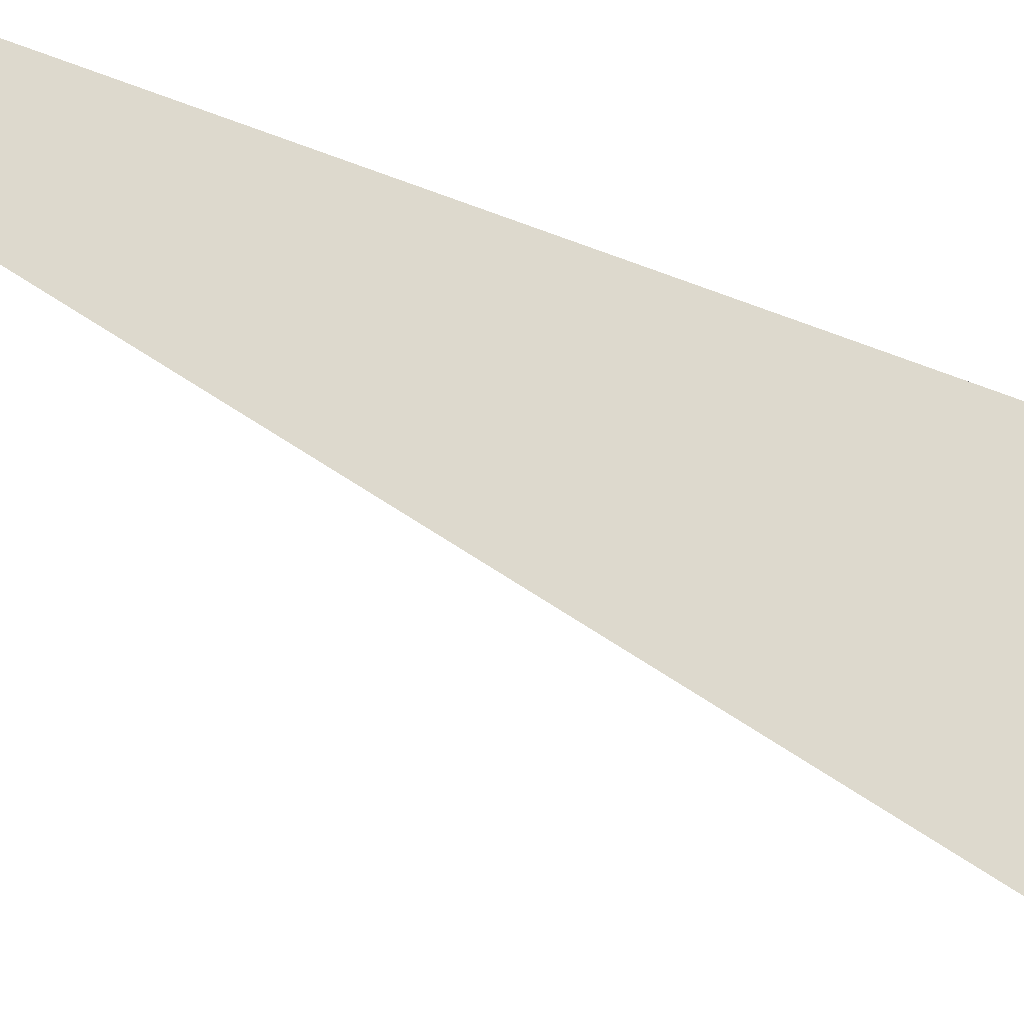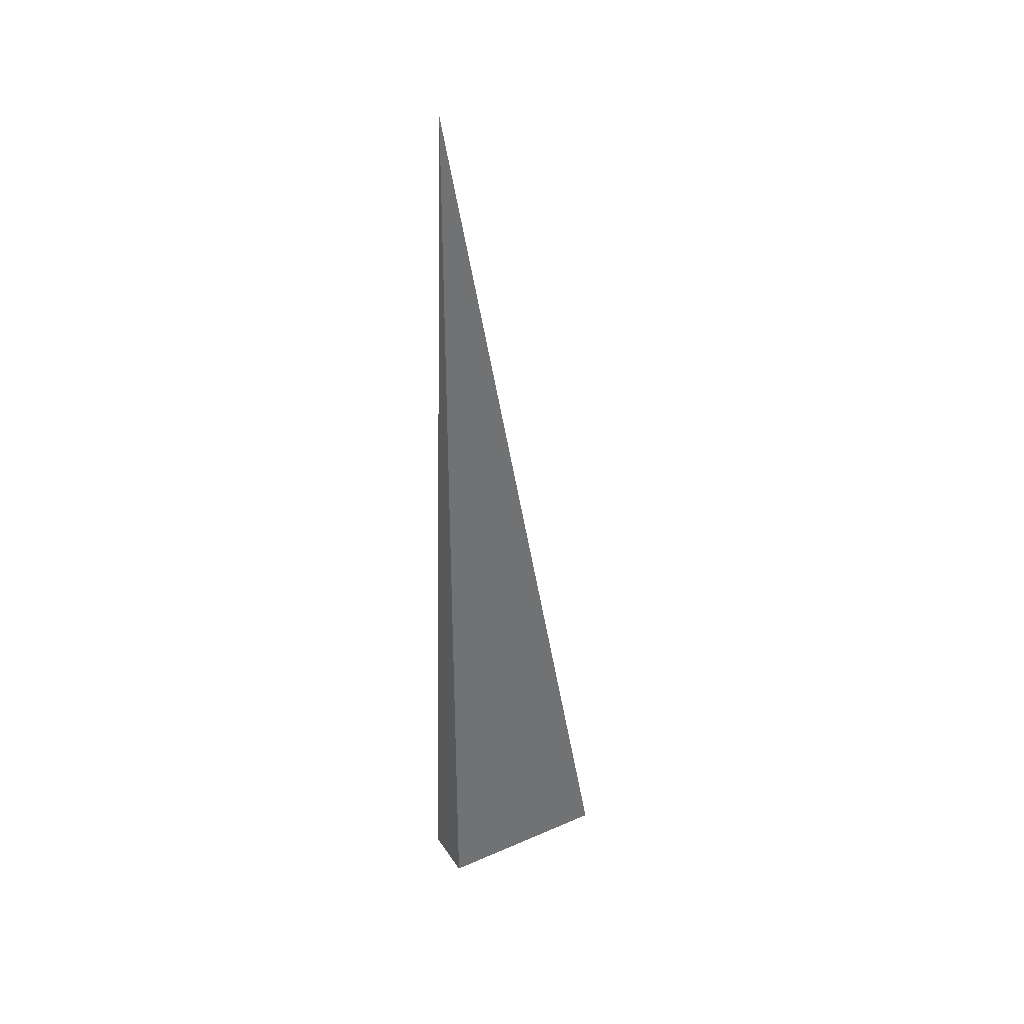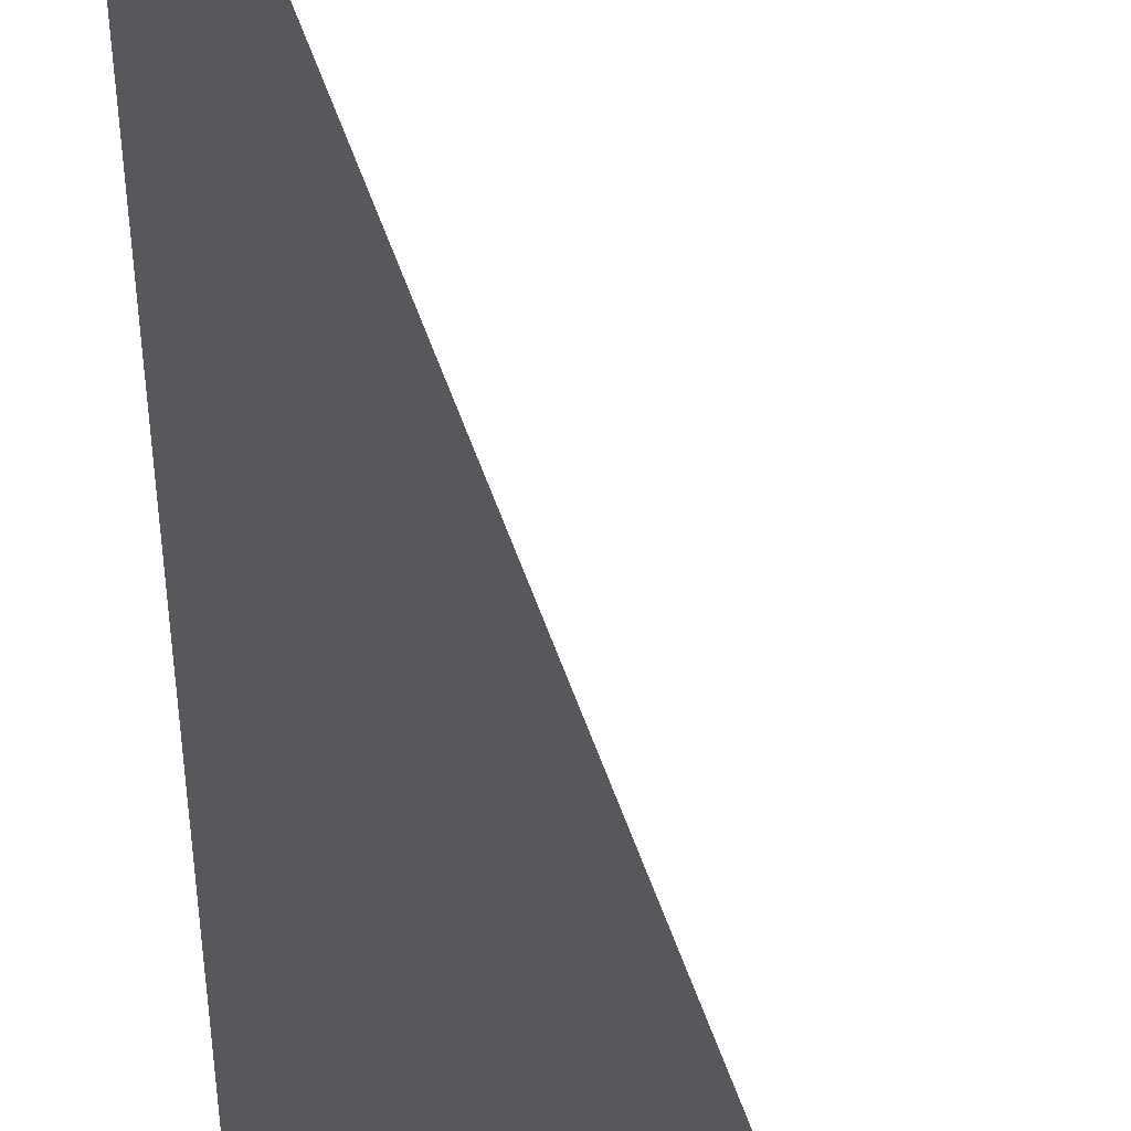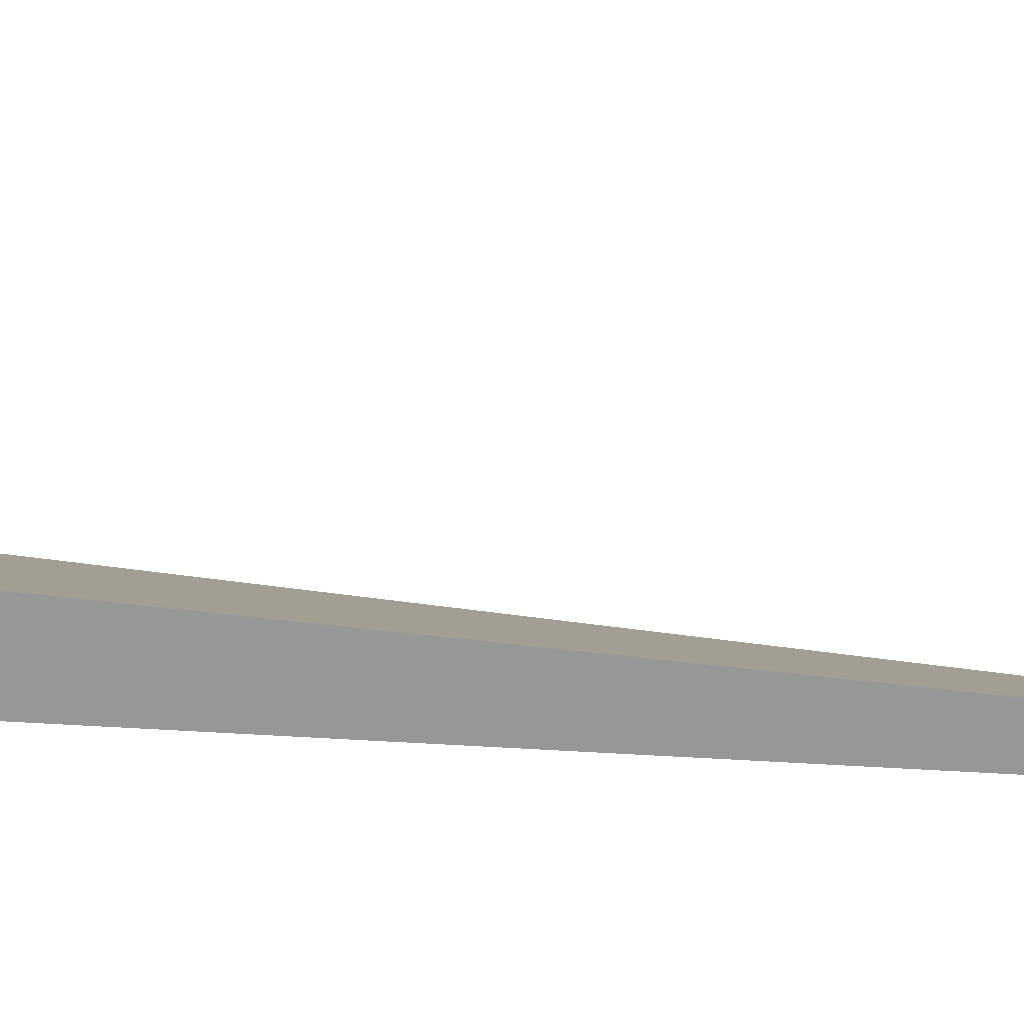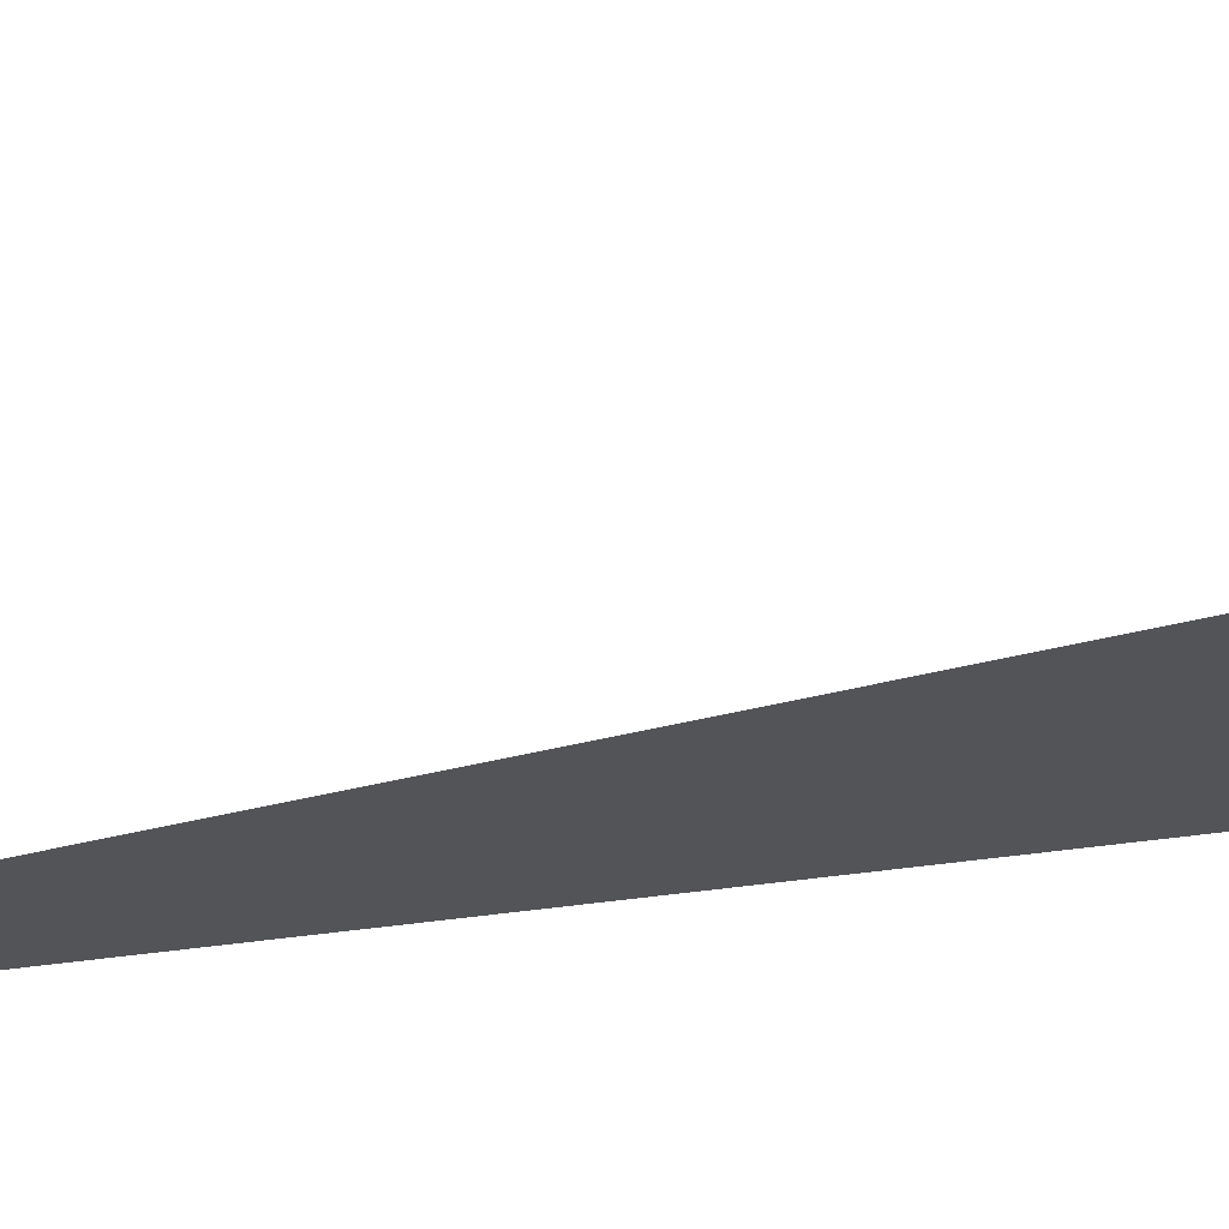
<metadata>
{"format":"obj","ext":"obj","renderer":"f3d","projection":"perspective","resolution":1024,"background":"white","views":[{"elev":51.1,"azim":117.8,"up":"+Y"},{"elev":36.8,"azim":-29.4,"up":"+Z"},{"elev":-28.3,"azim":0.3,"up":"+Y"},{"elev":20.4,"azim":-82.1,"up":"+Y"},{"elev":-23.6,"azim":106.9,"up":"+Y"}]}
</metadata>
<code>
v -0.06107 -0.01913 -0.3327
v 0.1832 -0.01913 -0.3327
v -0.06107 0.0574 -0.3327
v -0.06107 -0.01913 0.998
v -0.06107 0.01913 -0.3327
v 0.06107 0.01913 -0.3327
v 0.06107 -0.01913 -0.3327
v 0.06107 -0.01913 0.3327
v -0.06107 -0.01913 0.3327
v -0.06107 0.01913 0.3327
v -0.06107 0 -0.3327
v 0 0 -0.3327
v 0 -0.01913 -0.3327
v -0.06107 0.03827 -0.3327
v 0 0.03827 -0.3327
v 0 0.01913 -0.3327
v 0.1221 0 -0.3327
v 0.1221 -0.01913 -0.3327
v 0.06107 0 -0.3327
v 0 -0.01913 -2.776e-17
v -0.06107 -0.01913 -2.776e-17
v 0.1221 -0.01913 -2.776e-17
v 0.06107 -0.01913 -2.776e-17
v 0 -0.01913 0.6653
v -0.06107 -0.01913 0.6653
v 0 -0.01913 0.3327
v -0.06107 0.01913 -2.776e-17
v -0.06107 0.03827 -2.776e-17
v -0.06107 0 -2.776e-17
v -0.06107 0 0.6653
v -0.06107 0 0.3327
v 0.06107 0 -2.776e-17
v 0 0.01913 -2.776e-17
v 0 0 0.3327
v -0.06107 -0.009567 -0.3327
v -0.03054 -0.009567 -0.3327
v -0.03054 -0.01913 -0.3327
v -0.06107 0.009567 -0.3327
v -0.03054 0.009567 -0.3327
v -0.03054 0 -0.3327
v 0.03054 -0.009567 -0.3327
v 0.03054 -0.01913 -0.3327
v 0 -0.009567 -0.3327
v -0.06107 0.0287 -0.3327
v -0.03054 0.0287 -0.3327
v -0.03054 0.01913 -0.3327
v -0.06107 0.04783 -0.3327
v -0.03054 0.04783 -0.3327
v -0.03054 0.03827 -0.3327
v 0.03054 0.0287 -0.3327
v 0.03054 0.01913 -0.3327
v 0 0.0287 -0.3327
v 0.09161 0.009567 -0.3327
v 0.09161 0 -0.3327
v 0.06107 0.009567 -0.3327
v 0.1527 -0.009567 -0.3327
v 0.1527 -0.01913 -0.3327
v 0.1221 -0.009567 -0.3327
v 0.09161 -0.01913 -0.3327
v 0.06107 -0.009567 -0.3327
v 0.09161 -0.009567 -0.3327
v 0 0.009567 -0.3327
v 0.03054 0.009567 -0.3327
v 0.03054 0 -0.3327
v -0.03054 -0.01913 -0.1663
v -0.06107 -0.01913 -0.1663
v 0.03054 -0.01913 -0.1663
v 0 -0.01913 -0.1663
v -0.03054 -0.01913 0.1663
v -0.06107 -0.01913 0.1663
v -0.03054 -0.01913 -2.776e-17
v 0.09161 -0.01913 -0.1663
v 0.06107 -0.01913 -0.1663
v 0.1527 -0.01913 -0.1663
v 0.1221 -0.01913 -0.1663
v 0.09161 -0.01913 0.1663
v 0.06107 -0.01913 0.1663
v 0.09161 -0.01913 -2.776e-17
v 0.03054 -0.01913 0.499
v 0 -0.01913 0.499
v 0.03054 -0.01913 0.3327
v -0.03054 -0.01913 0.8316
v -0.06107 -0.01913 0.8316
v -0.03054 -0.01913 0.6653
v -0.06107 -0.01913 0.499
v -0.03054 -0.01913 0.3327
v -0.03054 -0.01913 0.499
v 0.03054 -0.01913 -2.776e-17
v 0.03054 -0.01913 0.1663
v 0 -0.01913 0.1663
v -0.06107 0.03827 -0.1663
v -0.06107 0.04783 -0.1663
v -0.06107 0.01913 -0.1663
v -0.06107 0.0287 -0.1663
v -0.06107 0.01913 0.1663
v -0.06107 0.0287 0.1663
v -0.06107 0.0287 -2.776e-17
v -0.06107 0 -0.1663
v -0.06107 0.009567 -0.1663
v -0.06107 -0.009567 -0.1663
v -0.06107 -0.009567 0.1663
v -0.06107 -0.009567 -2.776e-17
v -0.06107 -0.009567 0.499
v -0.06107 -0.009567 0.3327
v -0.06107 -0.009567 0.8316
v -0.06107 -0.009567 0.6653
v -0.06107 0.009567 0.499
v -0.06107 0.009567 0.3327
v -0.06107 0 0.499
v -0.06107 0.009567 -2.776e-17
v -0.06107 0 0.1663
v -0.06107 0.009567 0.1663
v 0.1221 -0.009567 -0.1663
v 0.06107 0.009567 -0.1663
v 0.09161 0 -0.1663
v 0.06107 -0.009567 0.1663
v 0.09161 -0.009567 -2.776e-17
v 0 0.0287 -0.1663
v 0.03054 0.01913 -0.1663
v -0.03054 0.03827 -0.1663
v -0.03054 0.01913 0.1663
v -0.03054 0.0287 -2.776e-17
v -0.03054 0 0.499
v -0.03054 0.009567 0.3327
v -0.03054 -0.009567 0.6653
v 0.03054 -0.009567 0.3327
v 0 -0.009567 0.499
v 0.03054 0.009567 -2.776e-17
v 0 0.009567 0.1663
v 0.03054 0 0.1663
f 1 35 37
f 35 11 36
f 36 13 37
f 35 36 37
f 11 38 40
f 38 5 39
f 39 12 40
f 38 39 40
f 12 41 43
f 41 7 42
f 42 13 43
f 41 42 43
f 11 40 36
f 40 12 43
f 43 13 36
f 40 43 36
f 5 44 46
f 44 14 45
f 45 16 46
f 44 45 46
f 14 47 49
f 47 3 48
f 48 15 49
f 47 48 49
f 15 50 52
f 50 6 51
f 51 16 52
f 50 51 52
f 14 49 45
f 49 15 52
f 52 16 45
f 49 52 45
f 6 53 55
f 53 17 54
f 54 19 55
f 53 54 55
f 17 56 58
f 56 2 57
f 57 18 58
f 56 57 58
f 18 59 61
f 59 7 60
f 60 19 61
f 59 60 61
f 17 58 54
f 58 18 61
f 61 19 54
f 58 61 54
f 5 46 39
f 46 16 62
f 62 12 39
f 46 62 39
f 16 51 63
f 51 6 55
f 55 19 63
f 51 55 63
f 19 60 64
f 60 7 41
f 41 12 64
f 60 41 64
f 16 63 62
f 63 19 64
f 64 12 62
f 63 64 62
f 1 37 66
f 37 13 65
f 65 21 66
f 37 65 66
f 13 42 68
f 42 7 67
f 67 20 68
f 42 67 68
f 20 69 71
f 69 9 70
f 70 21 71
f 69 70 71
f 13 68 65
f 68 20 71
f 71 21 65
f 68 71 65
f 7 59 73
f 59 18 72
f 72 23 73
f 59 72 73
f 18 57 75
f 57 2 74
f 74 22 75
f 57 74 75
f 22 76 78
f 76 8 77
f 77 23 78
f 76 77 78
f 18 75 72
f 75 22 78
f 78 23 72
f 75 78 72
f 8 79 81
f 79 24 80
f 80 26 81
f 79 80 81
f 24 82 84
f 82 4 83
f 83 25 84
f 82 83 84
f 25 85 87
f 85 9 86
f 86 26 87
f 85 86 87
f 24 84 80
f 84 25 87
f 87 26 80
f 84 87 80
f 7 73 67
f 73 23 88
f 88 20 67
f 73 88 67
f 23 77 89
f 77 8 81
f 81 26 89
f 77 81 89
f 26 86 90
f 86 9 69
f 69 20 90
f 86 69 90
f 23 89 88
f 89 26 90
f 90 20 88
f 89 90 88
f 3 47 92
f 47 14 91
f 91 28 92
f 47 91 92
f 14 44 94
f 44 5 93
f 93 27 94
f 44 93 94
f 27 95 97
f 95 10 96
f 96 28 97
f 95 96 97
f 14 94 91
f 94 27 97
f 97 28 91
f 94 97 91
f 5 38 99
f 38 11 98
f 98 29 99
f 38 98 99
f 11 35 100
f 35 1 66
f 66 21 100
f 35 66 100
f 21 70 102
f 70 9 101
f 101 29 102
f 70 101 102
f 11 100 98
f 100 21 102
f 102 29 98
f 100 102 98
f 9 85 104
f 85 25 103
f 103 31 104
f 85 103 104
f 25 83 106
f 83 4 105
f 105 30 106
f 83 105 106
f 30 107 109
f 107 10 108
f 108 31 109
f 107 108 109
f 25 106 103
f 106 30 109
f 109 31 103
f 106 109 103
f 5 99 93
f 99 29 110
f 110 27 93
f 99 110 93
f 29 101 111
f 101 9 104
f 104 31 111
f 101 104 111
f 31 108 112
f 108 10 95
f 95 27 112
f 108 95 112
f 29 111 110
f 111 31 112
f 112 27 110
f 111 112 110
f 2 56 74
f 56 17 113
f 113 22 74
f 56 113 74
f 17 53 115
f 53 6 114
f 114 32 115
f 53 114 115
f 32 116 117
f 116 8 76
f 76 22 117
f 116 76 117
f 17 115 113
f 115 32 117
f 117 22 113
f 115 117 113
f 6 50 119
f 50 15 118
f 118 33 119
f 50 118 119
f 15 48 120
f 48 3 92
f 92 28 120
f 48 92 120
f 28 96 122
f 96 10 121
f 121 33 122
f 96 121 122
f 15 120 118
f 120 28 122
f 122 33 118
f 120 122 118
f 10 107 124
f 107 30 123
f 123 34 124
f 107 123 124
f 30 105 125
f 105 4 82
f 82 24 125
f 105 82 125
f 24 79 127
f 79 8 126
f 126 34 127
f 79 126 127
f 30 125 123
f 125 24 127
f 127 34 123
f 125 127 123
f 6 119 114
f 119 33 128
f 128 32 114
f 119 128 114
f 33 121 129
f 121 10 124
f 124 34 129
f 121 124 129
f 34 126 130
f 126 8 116
f 116 32 130
f 126 116 130
f 33 129 128
f 129 34 130
f 130 32 128
f 129 130 128

</code>
